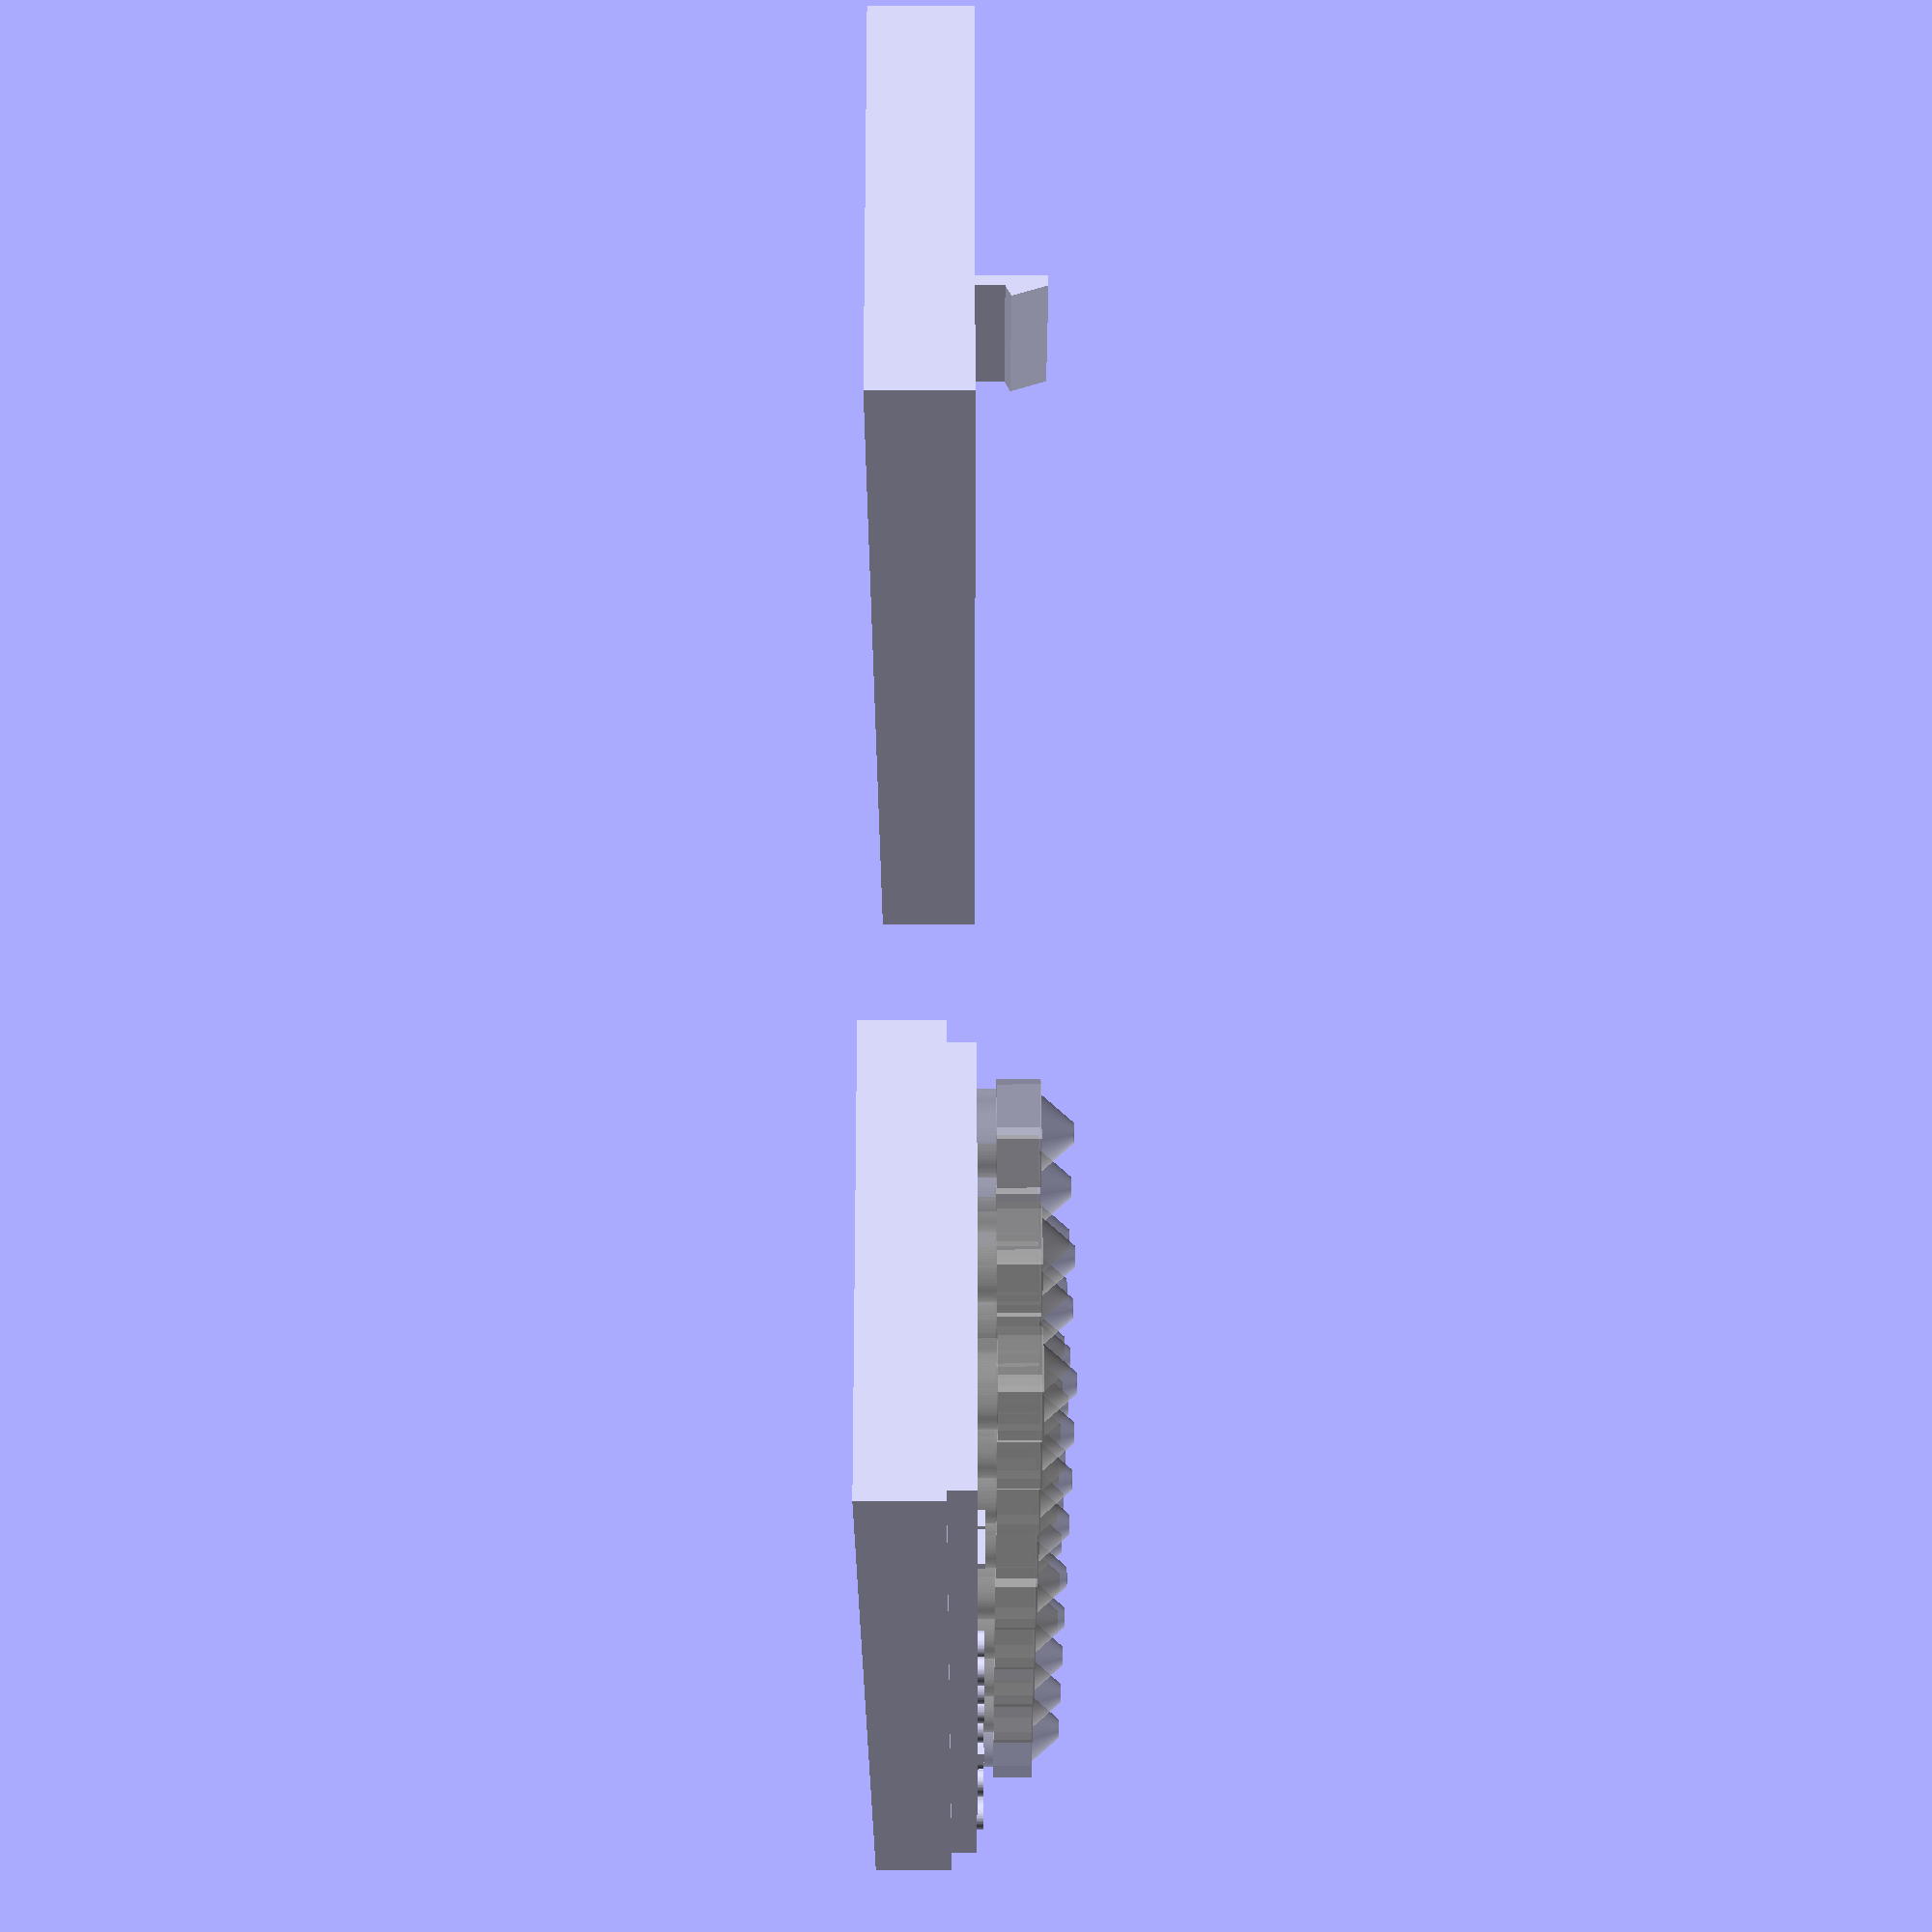
<openscad>
NOZZLES_04_ROWS = 4;

NOZZLES = [
    ".2",
    ".3",
    ".5",
    ".6",
    ".8",
];

NOZZLE_GROUP_SIZE = 3;

SOCKET_RADIUS = 3.1;

x_distance = 9;
y_distance = 9;

box = [
    (NOZZLE_GROUP_SIZE - 1) * x_distance + 16,
    (NOZZLES_04_ROWS + len(NOZZLES) - 2) * y_distance + 21, 
    6
];

module box_frame() {
    difference() {
        union() {
            cube(box);
            translate([1.1, 1.1, box.z]) 
                cube([box.x-2.2, box.y-2.2, 2]);
        }
        
        different_nozzles();
        
        translate([3, (len(NOZZLES) - 1) * y_distance + 10, 7])
            cube([NOZZLE_GROUP_SIZE * x_distance, 1, 2]);
        
        translate([0, (len(NOZZLES) - 1) * y_distance + 11, 0])
            nozzles_04();
        
        translate([box.x, box.y / 2, 2])
            cube([4, 15, 5], true);
        
        translate([box.x, box.y / 2, 2])
            cube([2, 15, 20], true);
    }
    
    for (i = [0: len(NOZZLES)-1]) {
        translate([5.5, 5 + i * y_distance, 6.5])
            rotate([0, 0, 90])
            linear_extrude(2)
            text(NOZZLES[i], size = 4, halign = "center", font = "Arial: style=Bold", $fn=50);
    }
    
    translate([5.5, (len(NOZZLES) - 1) * y_distance + 11 + (NOZZLES_04_ROWS -1 ) * y_distance / 2 + 5, 6.5])
        rotate([0, 0, 90])
        linear_extrude(2)
        text(".4", size = 4, halign = "center", font = "Arial: style=Bold", $fn=50);
}

module different_nozzles() {
    for (i = [0: len(NOZZLES)-1]) {
        for (j = [0: NOZZLE_GROUP_SIZE-1]) {
            translate([10 + j * x_distance, 5 + i * y_distance, 2])
                cylinder(10, SOCKET_RADIUS, SOCKET_RADIUS, $fn=50);
            
            translate([10 + j * x_distance, 5 + i * y_distance, 2])
                %nozzle();
        }
    }
}

module nozzles_04() {
    for (i = [0: NOZZLES_04_ROWS-1]) {
        for (j = [0: NOZZLE_GROUP_SIZE-1]) {
            translate([10 + j * x_distance, 5 + i * y_distance, 2])
                cylinder(10, SOCKET_RADIUS, SOCKET_RADIUS, $fn=50);
            
            translate([10 + j * x_distance, 5 + i * y_distance, 2])
                %nozzle();
        }
    }
}


module nozzle() {
    cylinder(7.3, 3, 3, $fn=100);
    
    translate([0, 0, 7.3])
        cylinder(3, 4, 4, $fn=6);
    
    translate([0, 0, 10.3])
        cylinder(2.2, 2.6, 0.7, $fn=100);
}

module lid() {
    union () {
        difference() {
            cube([box.x, box.y, 8]);
            
            translate([1, 1, 1])
            cube([box.x - 2, box.y - 2, 10]);
        }
    }
        
    translate([box.x - 0.5, box.y / 2, 8])
        cube([1, 14, 10], true);
    
    translate([box.x, box.y / 2 + 7, 10])
        rotate([90, 0, 0])
        linear_extrude(14)
        polygon([
            [0, 0], [-2, 1], [-1, 4], [0, 4]
        ]);
    
    translate([1, 10, 8])
    rotate([-90, 0, 0])
        linear_extrude(10)
        polygon([[0, 0], [1, 0], [0, 1]]);
    
    translate([1, box.y - 20, 8])
    rotate([-90, 0, 0])
        linear_extrude(10)
        polygon([[0, 0], [1, 0], [0, 1]]);
}


intersection() {
    union() {
        box_frame();
        
        translate([box.x + 50, 0, 0])
            rotate([0, -0, 0])
            lid();
    }
    
//    cube([box.x, box.y / 2, 100]);
    // translate([60, 30, 0]) cube([25, 25, 100]);
        // translate([28, 0, 0]) cube([20, 25, 100]);

}



</openscad>
<views>
elev=248.2 azim=48.3 roll=269.9 proj=p view=wireframe
</views>
